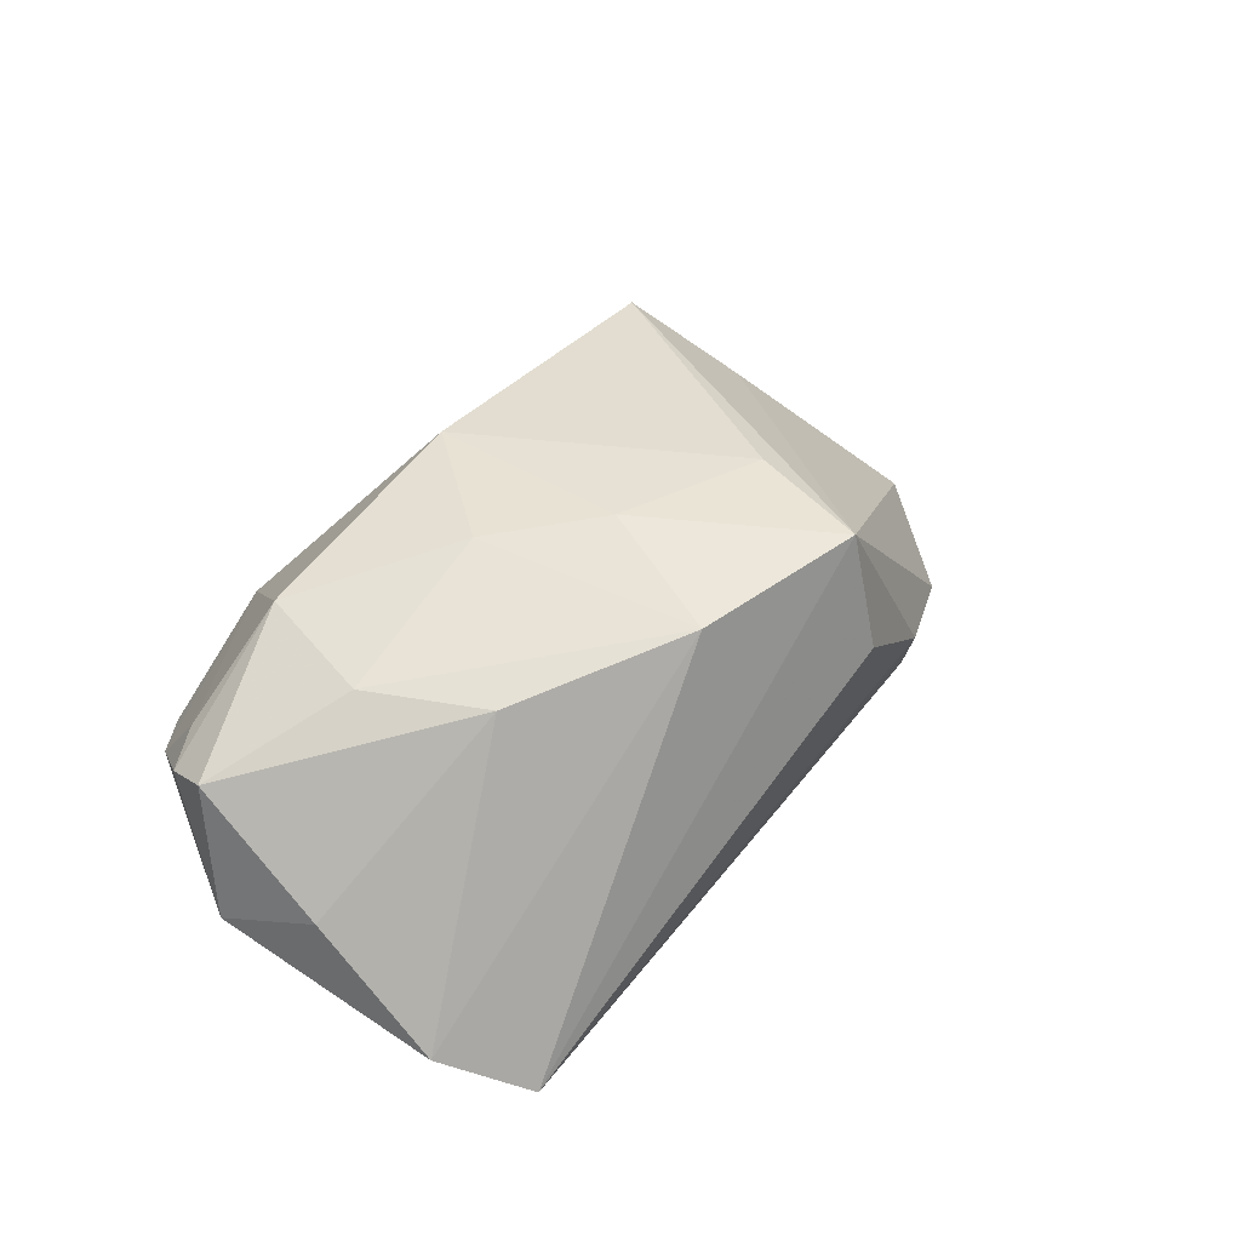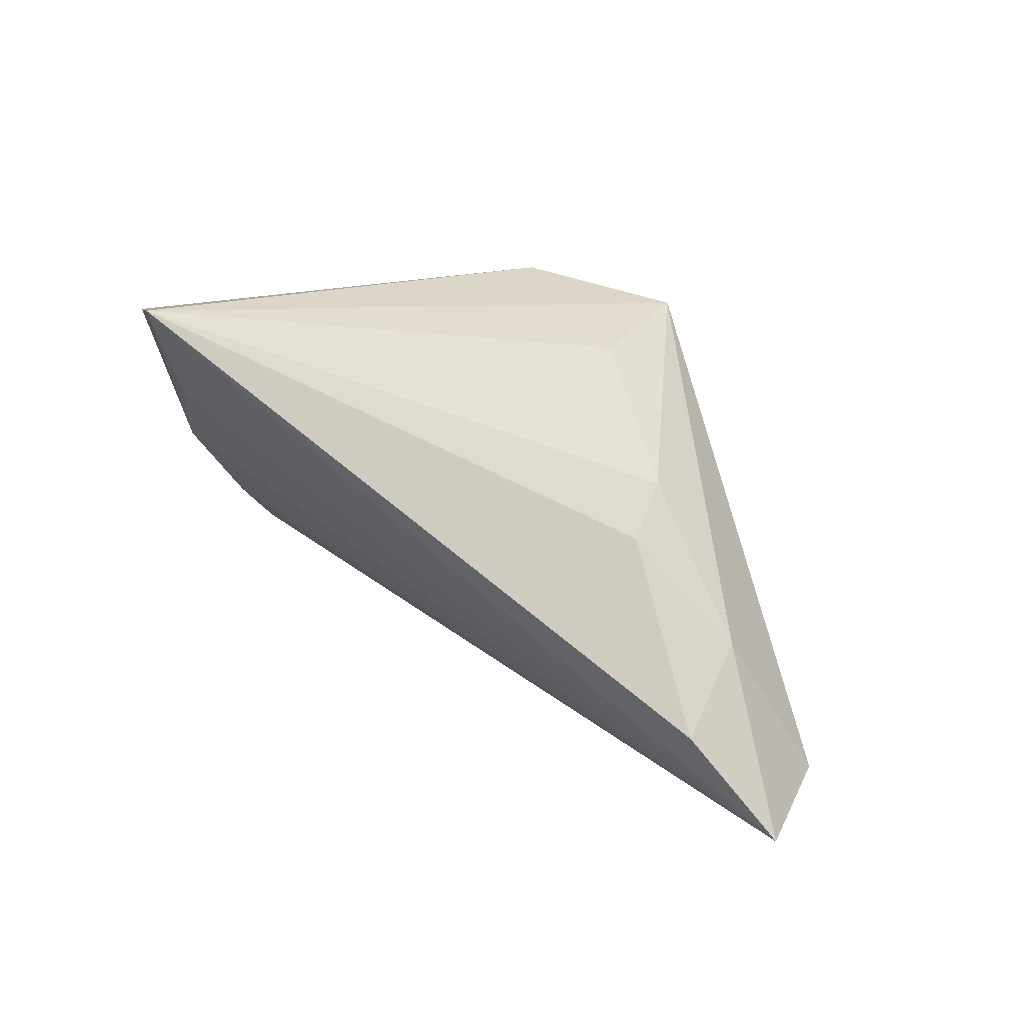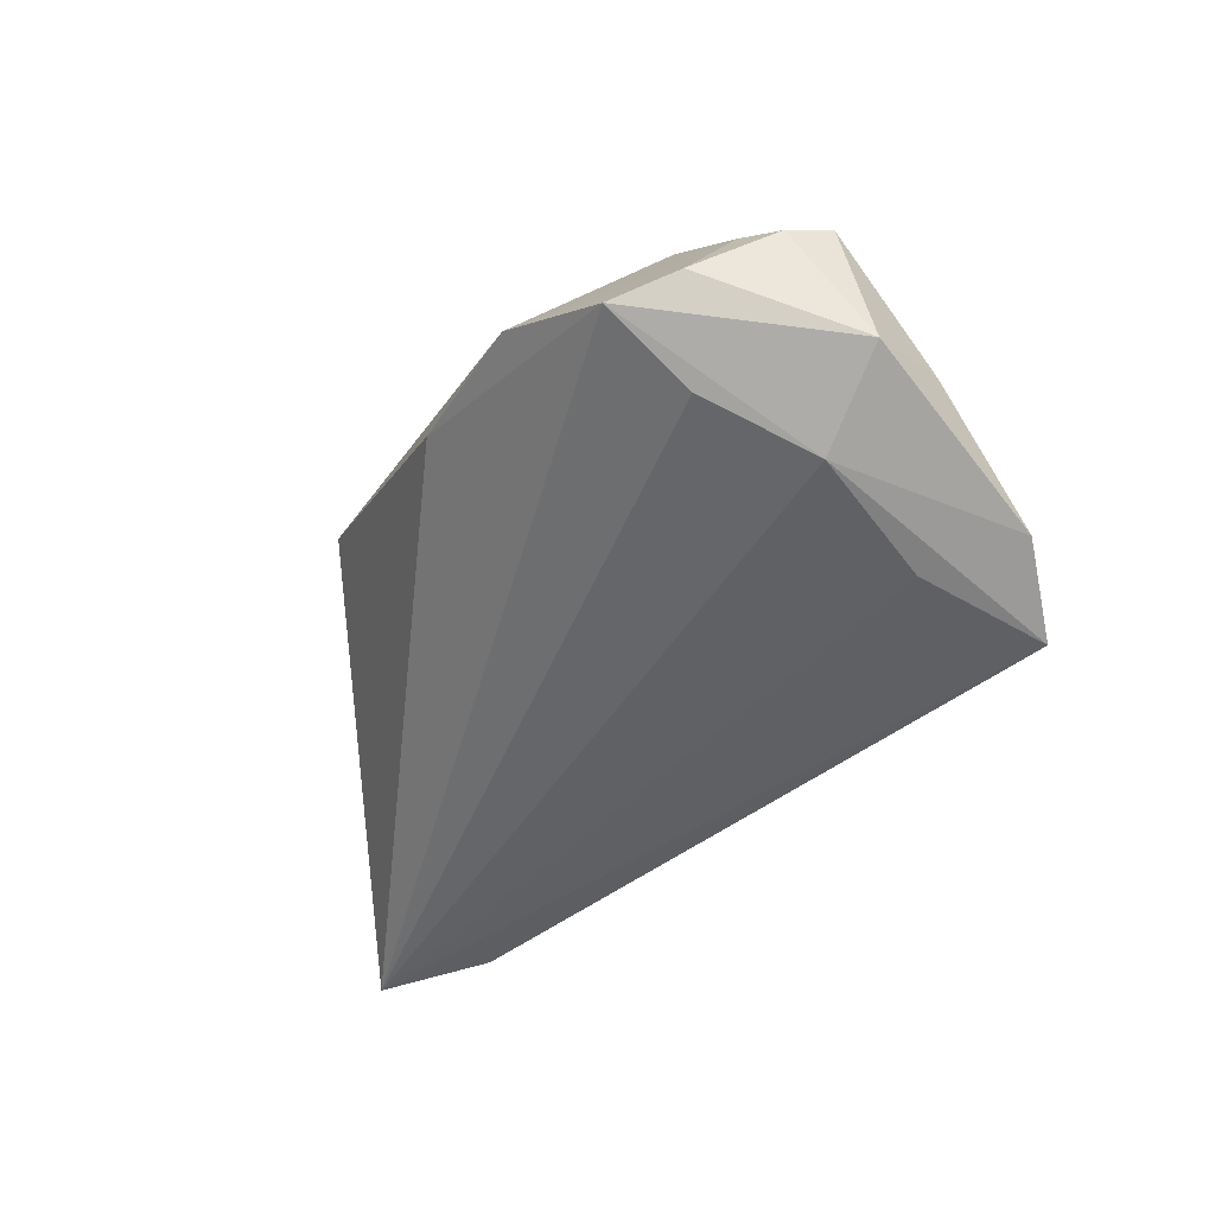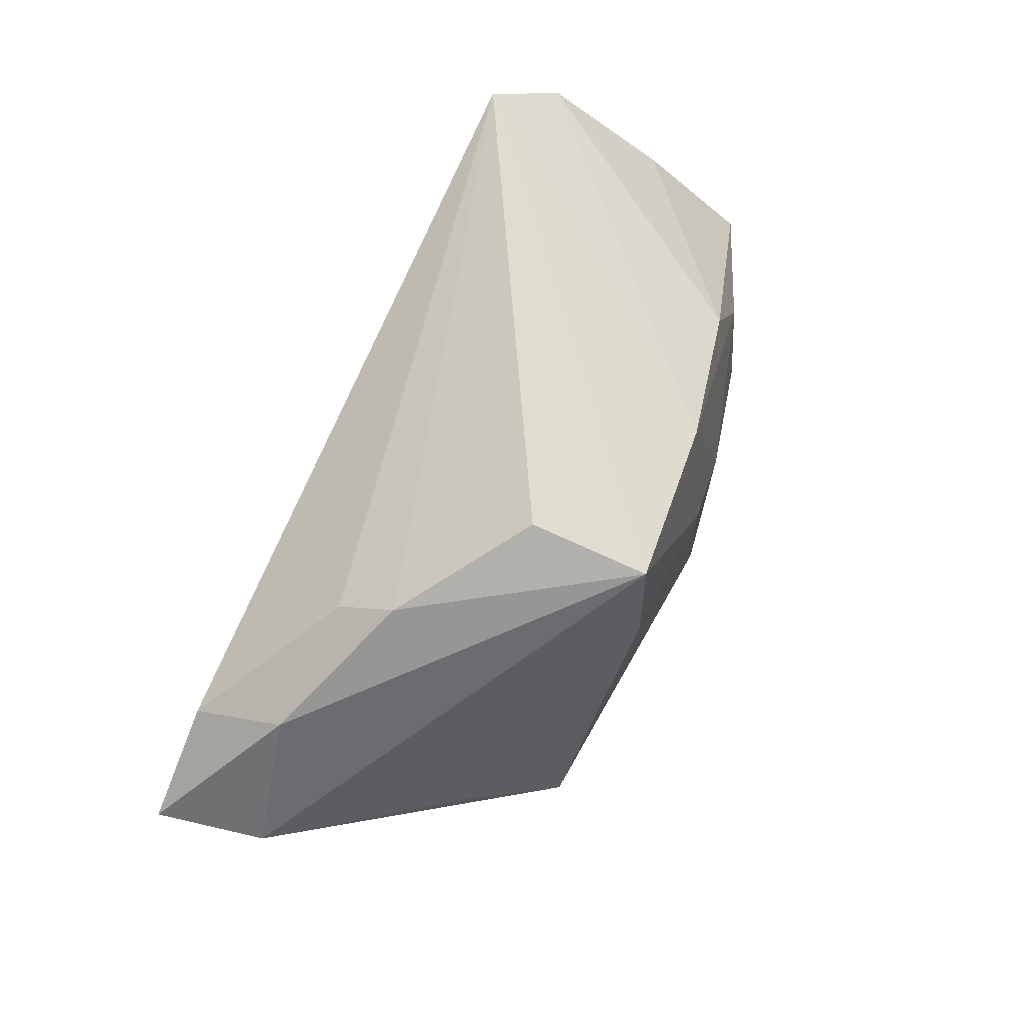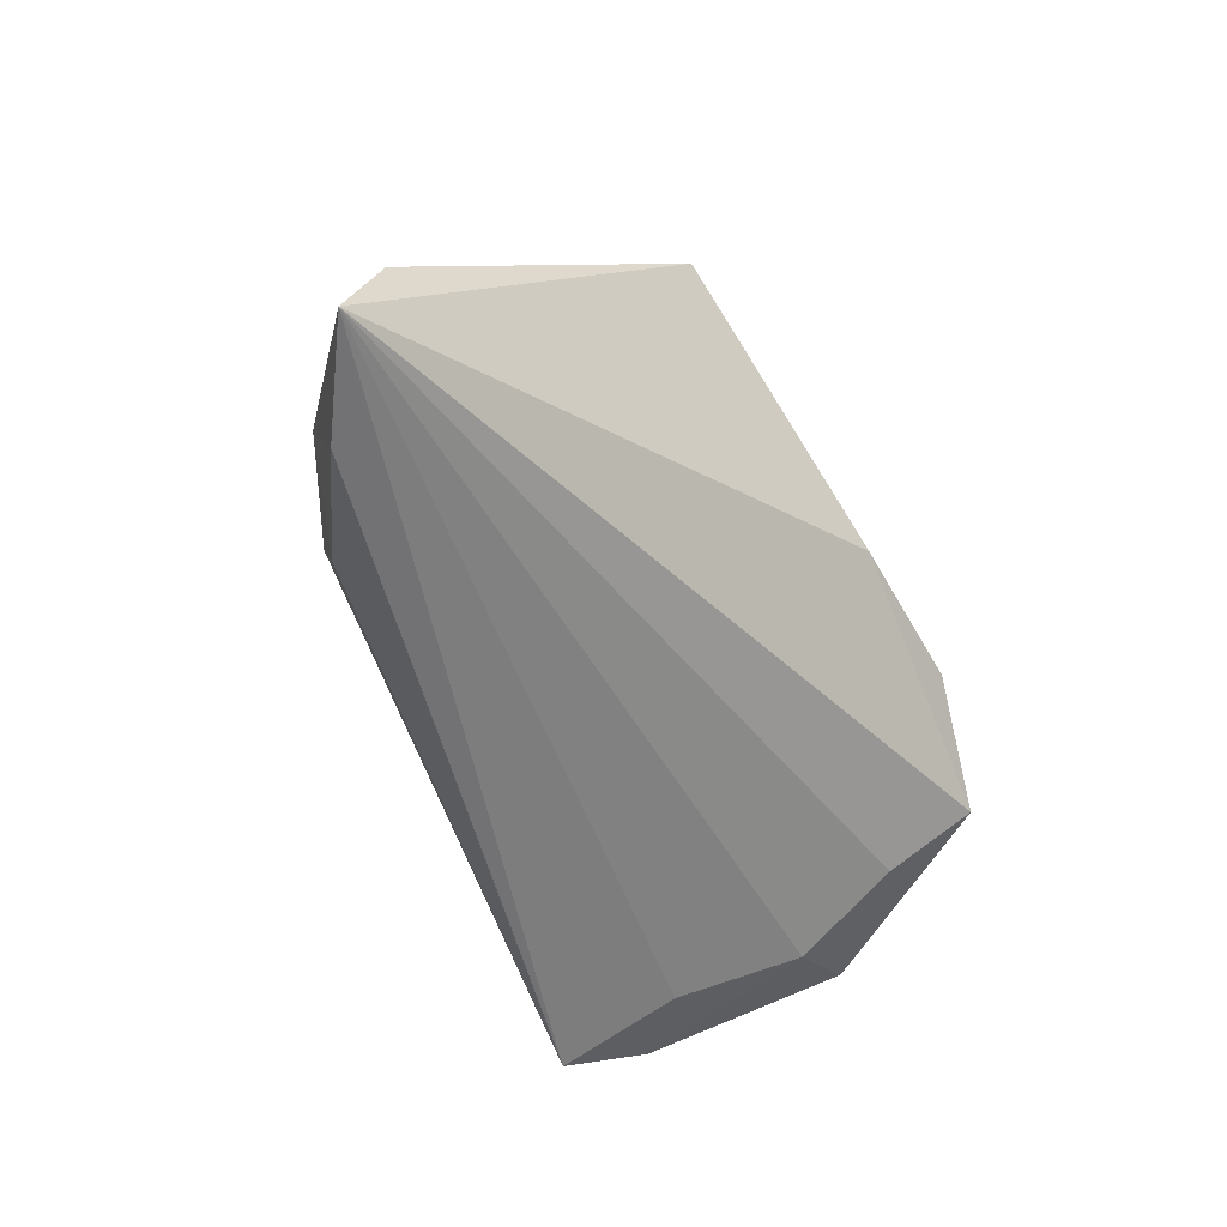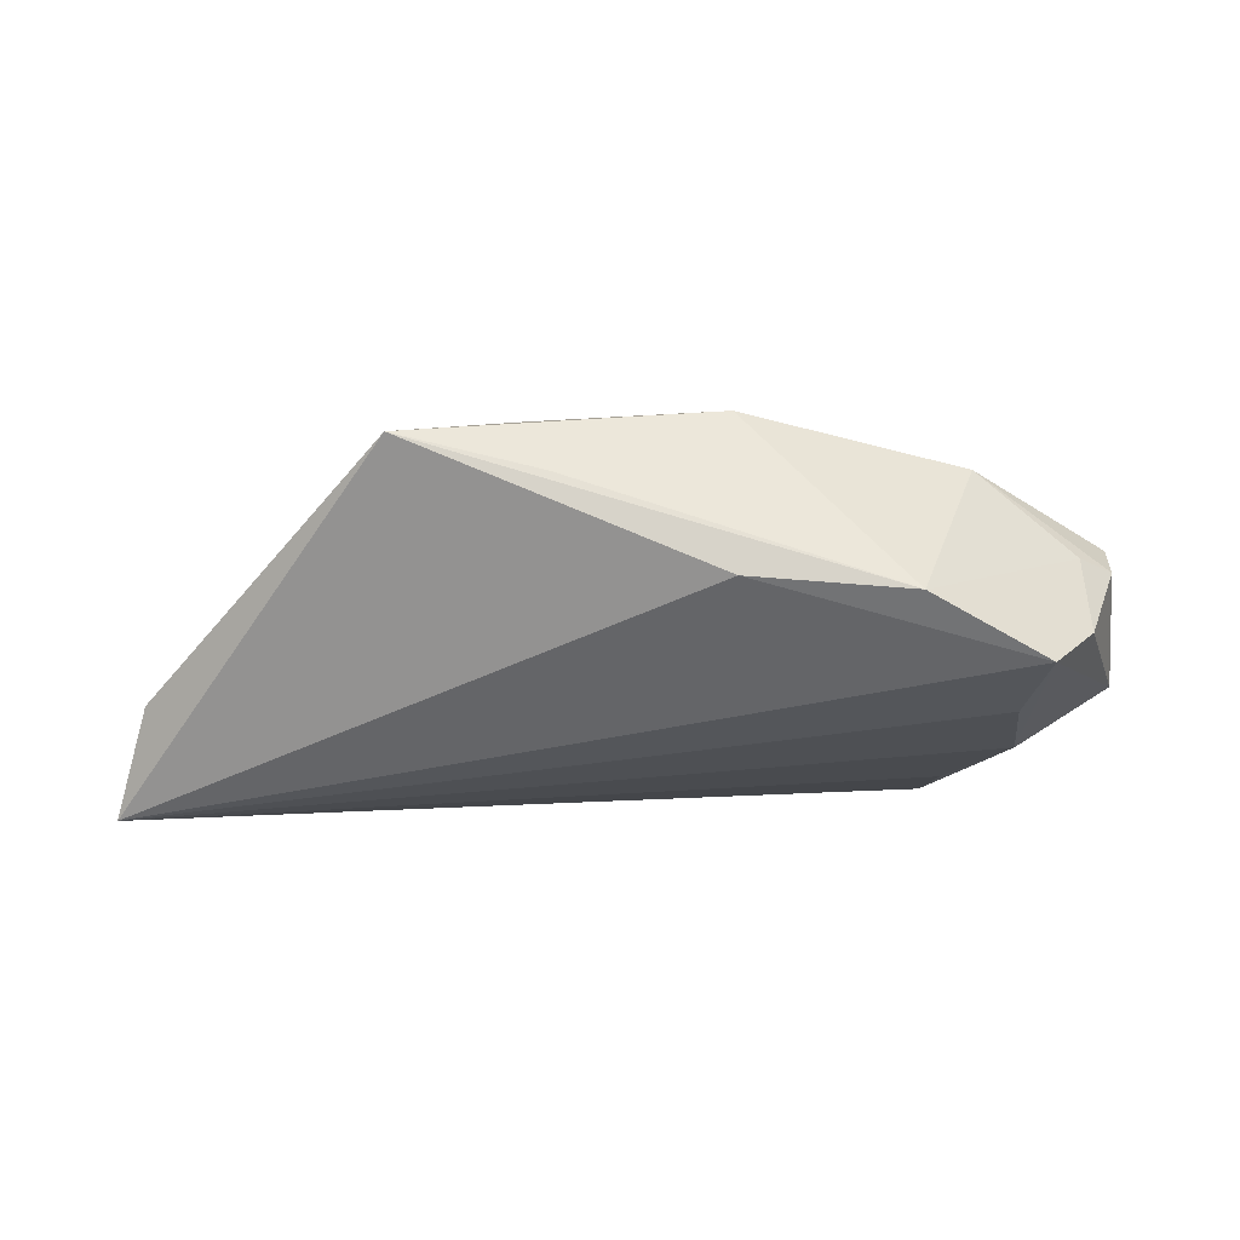
<metadata>
{"format":"obj","ext":"obj","renderer":"f3d","projection":"perspective","resolution":1024,"background":"white","views":[{"elev":39.2,"azim":135.2,"up":"+Z"},{"elev":45.3,"azim":-141.7,"up":"+Y"},{"elev":-40.1,"azim":60.7,"up":"+Z"},{"elev":70.4,"azim":-63.5,"up":"+Y"},{"elev":-55.9,"azim":-61.5,"up":"+Z"},{"elev":2.4,"azim":-4.4,"up":"+Z"}]}
</metadata>
<code>
v 0.03871 0.02918 -0.02507
v 0.003346 0.005836 0.02463
v 0.0511 0.007712 -0.004819
v 0.05417 -0.006809 0.008235
v -0.0155 0.02918 0.007869
v -0.01521 -0.02926 0.01752
v 0.04089 -0.01753 -0.01055
v 0.01601 -0.004122 0.02282
v 0.04397 -0.003107 -0.01623
v 0.03728 -0.0001644 0.0157
v -0.03333 -0.02825 0.02181
v -0.03401 0.01976 -0.01114
v -0.05254 0.006443 -0.02424
v -0.06258 -0.005306 -0.01027
v 0.04829 -0.0228 -0.001001
v -0.05014 0.01183 -0.01217
v 0.05325 -0.01297 0.005714
v -0.04301 -0.01807 0.0111
v 0.03544 -0.01594 0.01798
v 0.02869 0.01335 0.01572
v 0.03803 0.01243 -0.02151
v 0.007705 0.02348 0.0208
v -0.01415 0.02626 0.02342
v -0.01631 0.01022 0.02463
v 0.02624 -0.03329 0.004367
v 0.04849 -0.01583 0.00751
v 0.04733 0.02126 -0.01905
v 0.04216 -0.02924 -0.004004
v 0.05584 -0.003629 -0.008681
v 0.006415 -0.02027 0.02463
v -0.03205 0.02295 -0.003933
v -0.06628 -0.003219 -0.02432
v 0.005478 -0.03272 0.005944
f 9 7 32
f 1 22 27
f 29 9 27
f 27 9 1
f 23 22 1
f 1 5 23
f 32 1 21
f 21 9 32
f 1 9 21
f 32 33 11
f 32 7 28
f 28 33 32
f 28 9 29
f 7 9 28
f 30 19 8
f 10 19 4
f 22 8 10
f 10 8 19
f 3 4 29
f 29 27 3
f 13 1 32
f 13 12 1
f 31 5 1
f 1 12 31
f 31 23 5
f 30 11 6
f 32 11 14
f 24 11 30
f 23 11 24
f 4 19 17
f 29 4 17
f 33 28 25
f 30 6 25
f 25 19 30
f 25 11 33
f 25 6 11
f 22 23 2
f 2 8 22
f 23 24 2
f 30 8 2
f 2 24 30
f 22 10 20
f 20 10 4
f 4 3 20
f 20 27 22
f 20 3 27
f 18 11 23
f 23 14 18
f 18 14 11
f 23 31 16
f 16 14 23
f 32 14 16
f 16 13 32
f 12 13 16
f 16 31 12
f 26 17 19
f 19 25 26
f 17 26 15
f 15 28 29
f 29 17 15
f 15 25 28
f 15 26 25

</code>
